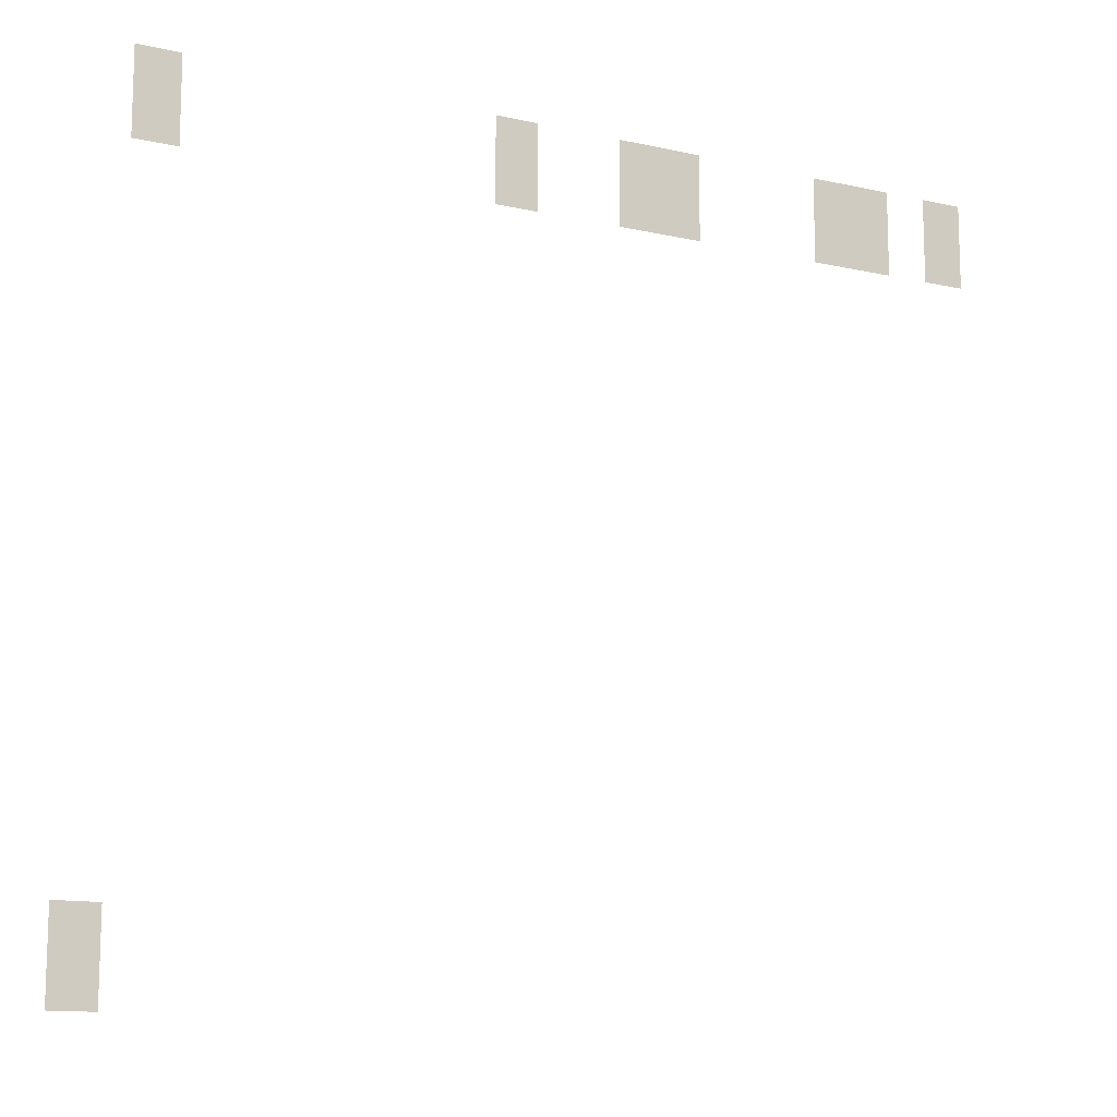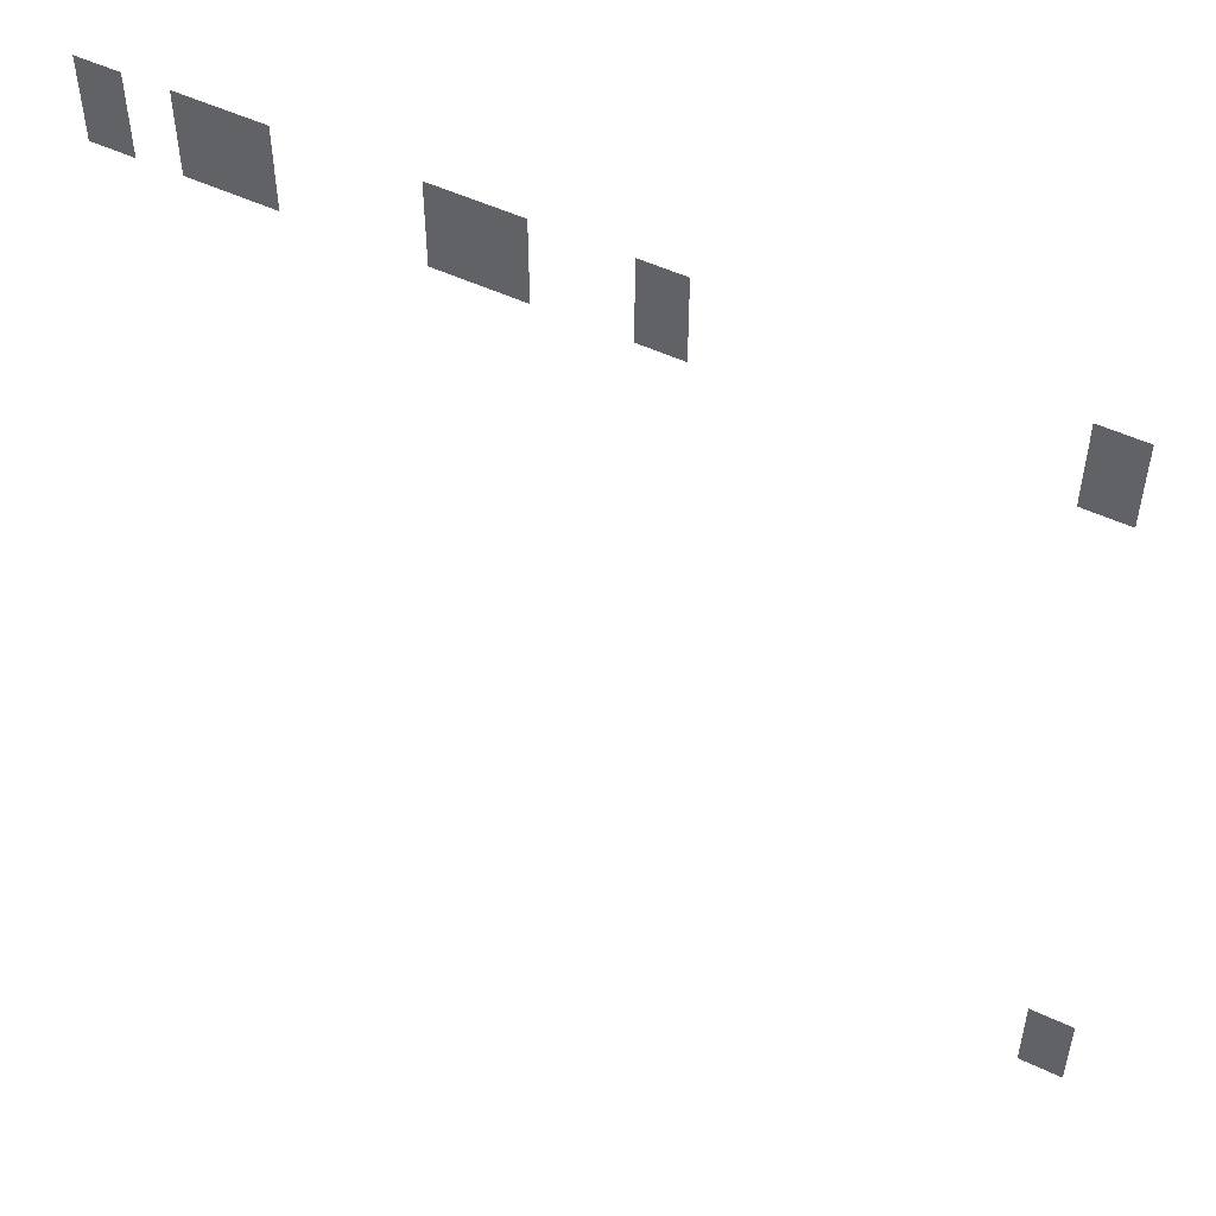
<metadata>
{"format":"obj","ext":"obj","renderer":"f3d","projection":"perspective","resolution":1024,"background":"white","views":[{"elev":-12.8,"azim":152.4,"up":"+Y"},{"elev":51.5,"azim":27.1,"up":"+Y"}]}
</metadata>
<code>
v -45 -15 0
v -46 -15 0
v -46 -14 0
v -45 -14 0
v -53 -15 0
v -54 -15 0
v -54 -14 0
v -53 -14 0
v -56 -15 0
v -57 -15 0
v -57 -14 0
v -56 -14 0
v -57 -15 0
v -58 -15 0
v -58 -14 0
v -57 -14 0
v -61 -15 0
v -62 -15 0
v -62 -14 0
v -61 -14 0
v -62 -15 0
v -63 -15 0
v -63 -14 0
v -62 -14 0
v -64 -15 0
v -65 -15 0
v -65 -14 0
v -64 -14 0
v -45 -16 0
v -46 -16 0
v -46 -15 0
v -45 -15 0
v -53 -16 0
v -54 -16 0
v -54 -15 0
v -53 -15 0
v -56 -16 0
v -57 -16 0
v -57 -15 0
v -56 -15 0
v -57 -16 0
v -58 -16 0
v -58 -15 0
v -57 -15 0
v -61 -16 0
v -62 -16 0
v -62 -15 0
v -61 -15 0
v -62 -16 0
v -63 -16 0
v -63 -15 0
v -62 -15 0
v -64 -16 0
v -65 -16 0
v -65 -15 0
v -64 -15 0
v -44 -32 0
v -45 -32 0
v -45 -31 0
v -44 -31 0
v -44 -33 0
v -45 -33 0
v -45 -32 0
v -44 -32 0
g MapFloor1_4_mesh_0030
f 1 2 3 4
f 5 6 7 8
f 9 10 11 12
f 13 14 15 16
f 17 18 19 20
f 21 22 23 24
f 25 26 27 28
f 29 30 31 32
f 33 34 35 36
f 37 38 39 40
f 41 42 43 44
f 45 46 47 48
f 49 50 51 52
f 53 54 55 56
f 57 58 59 60
f 61 62 63 64

</code>
